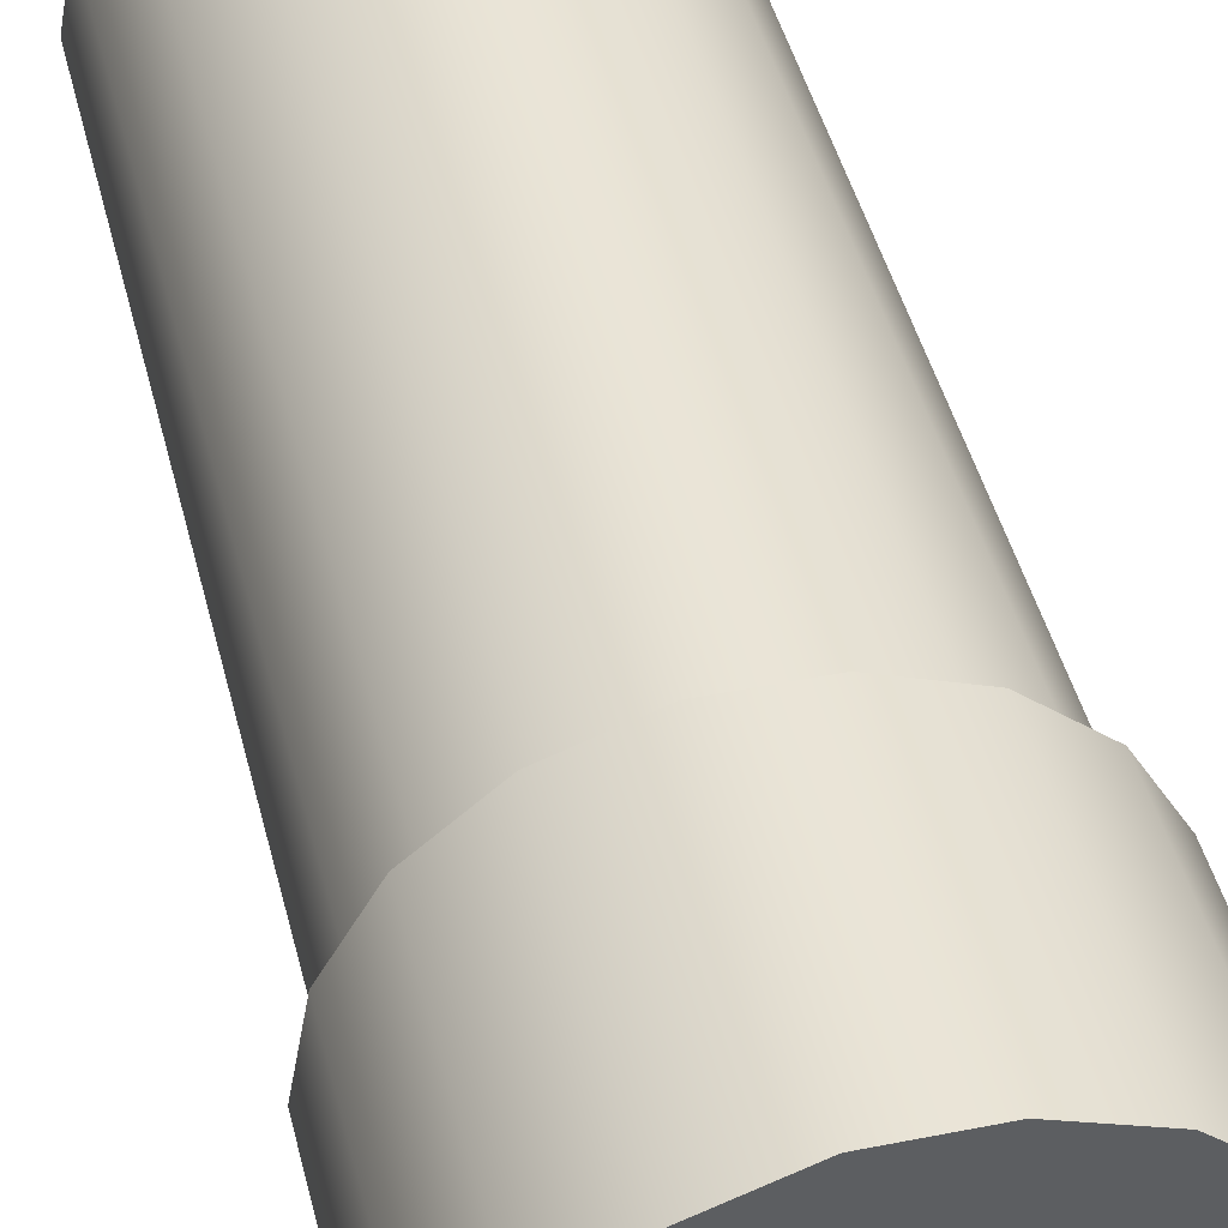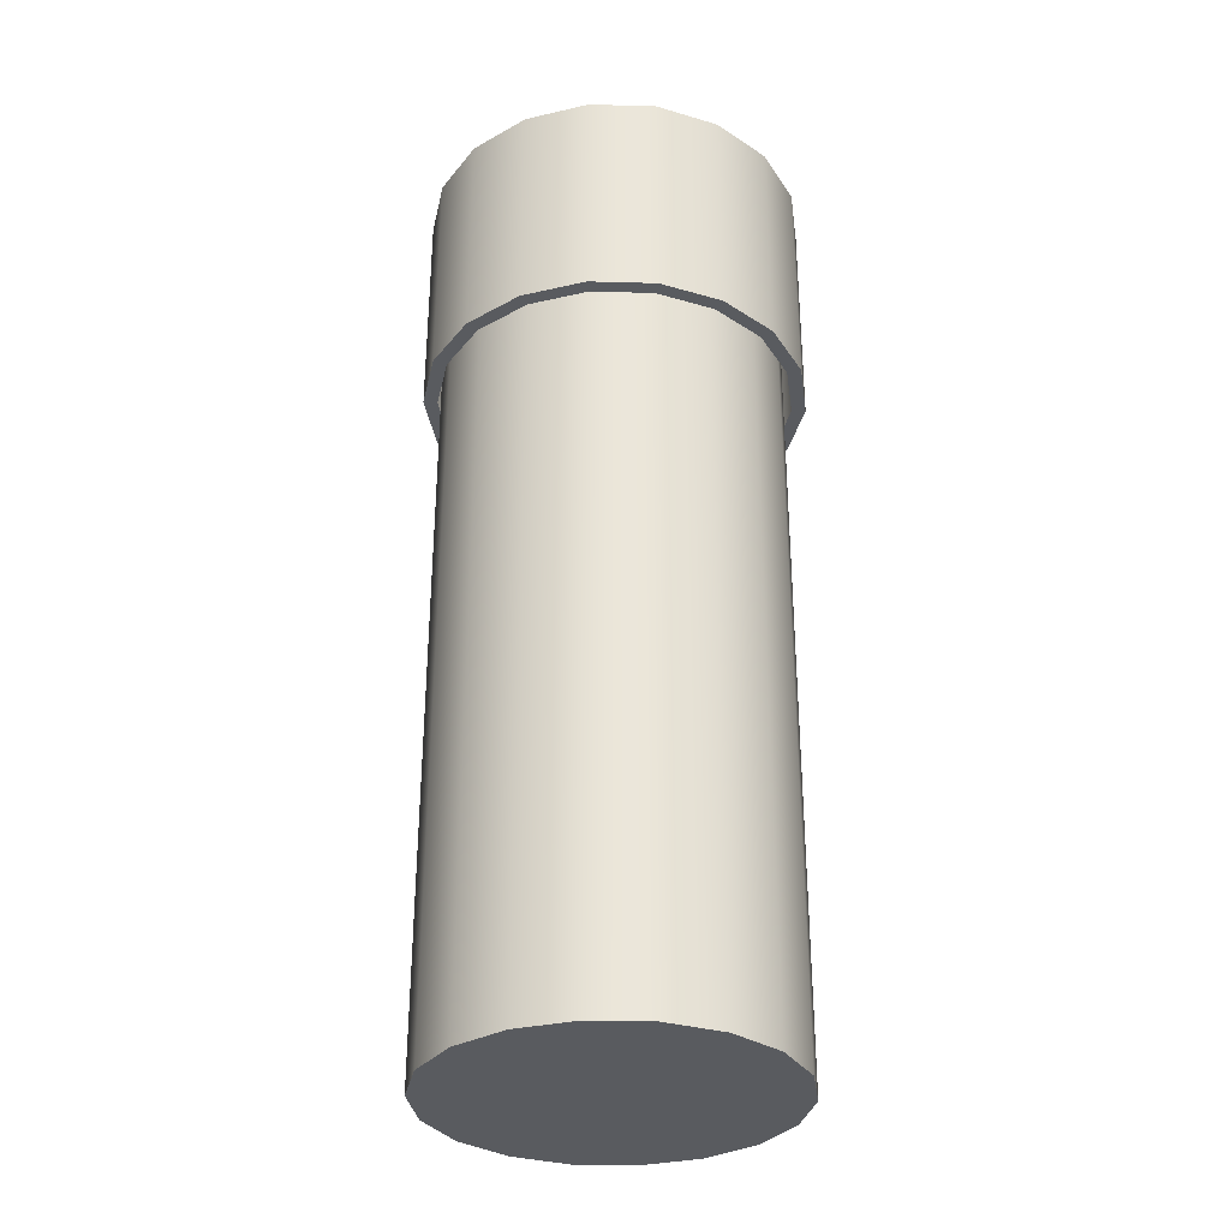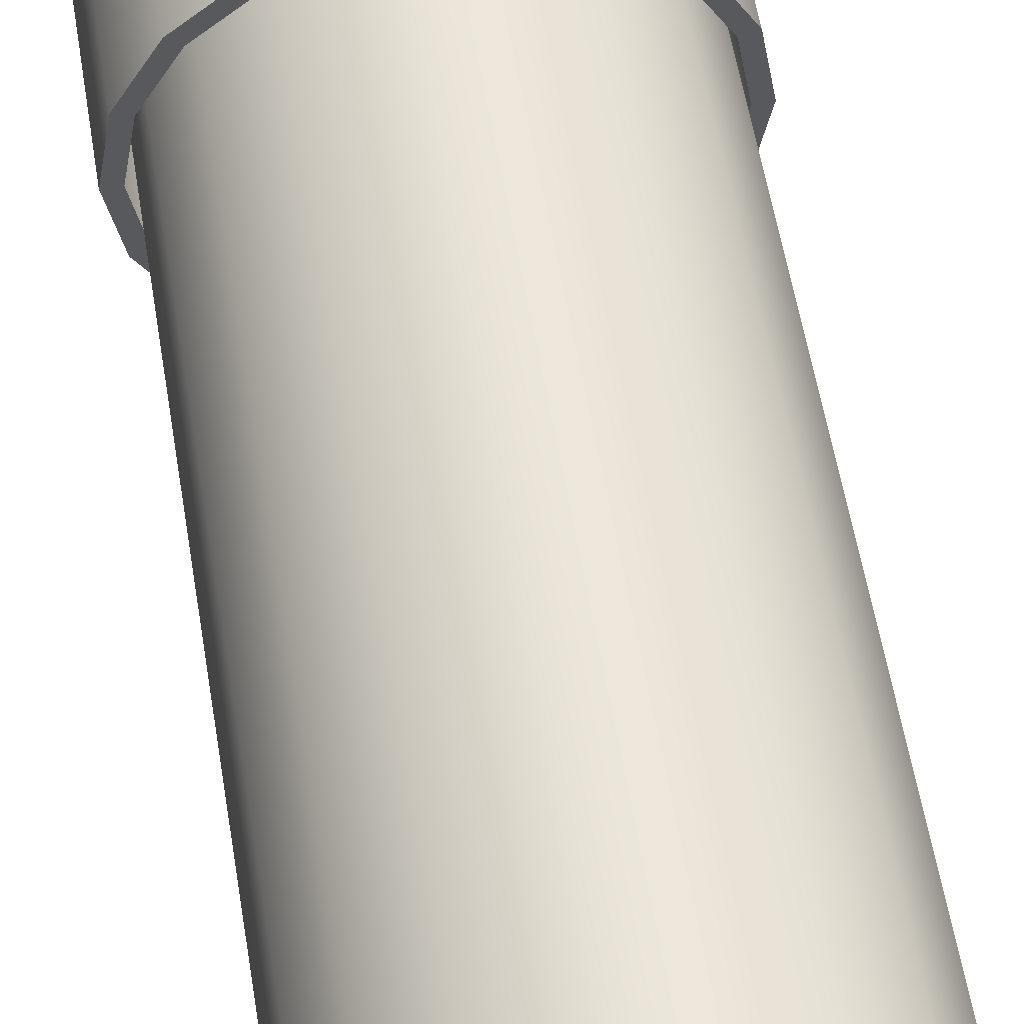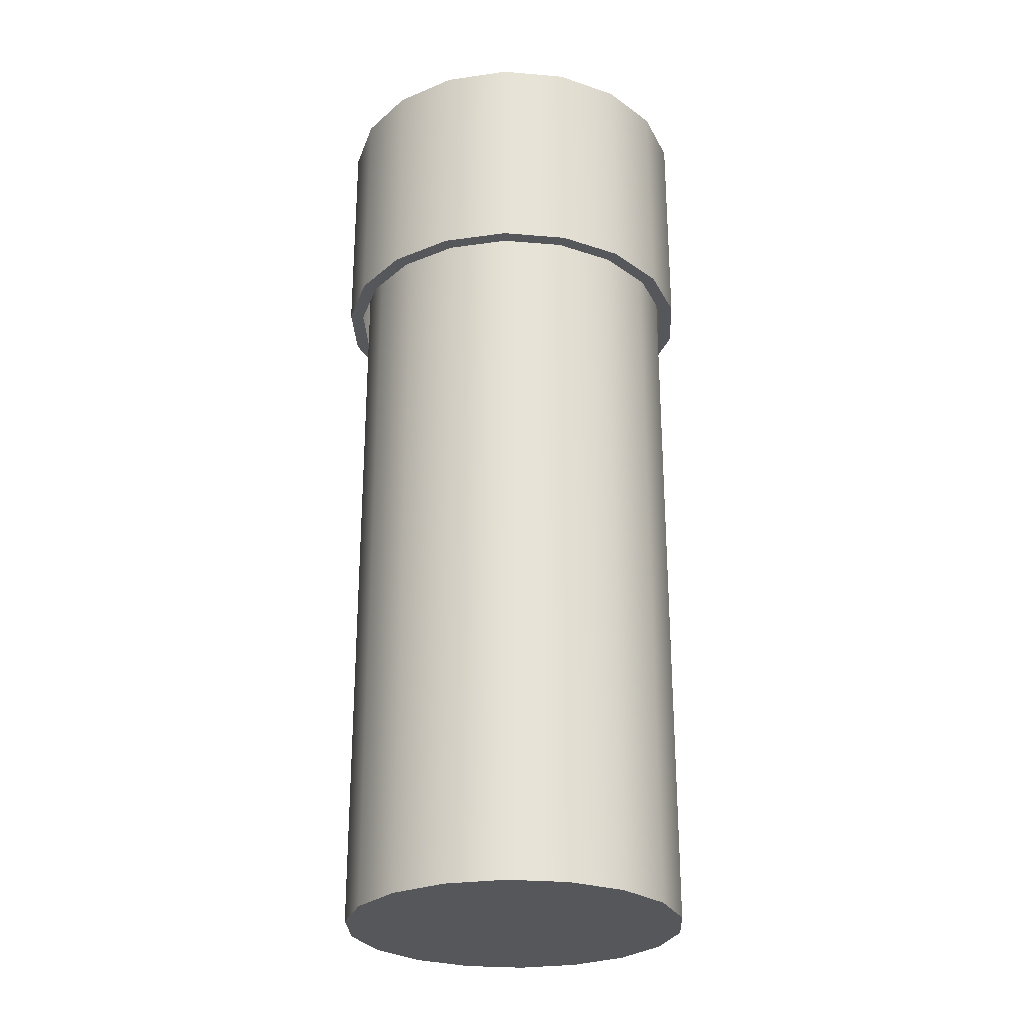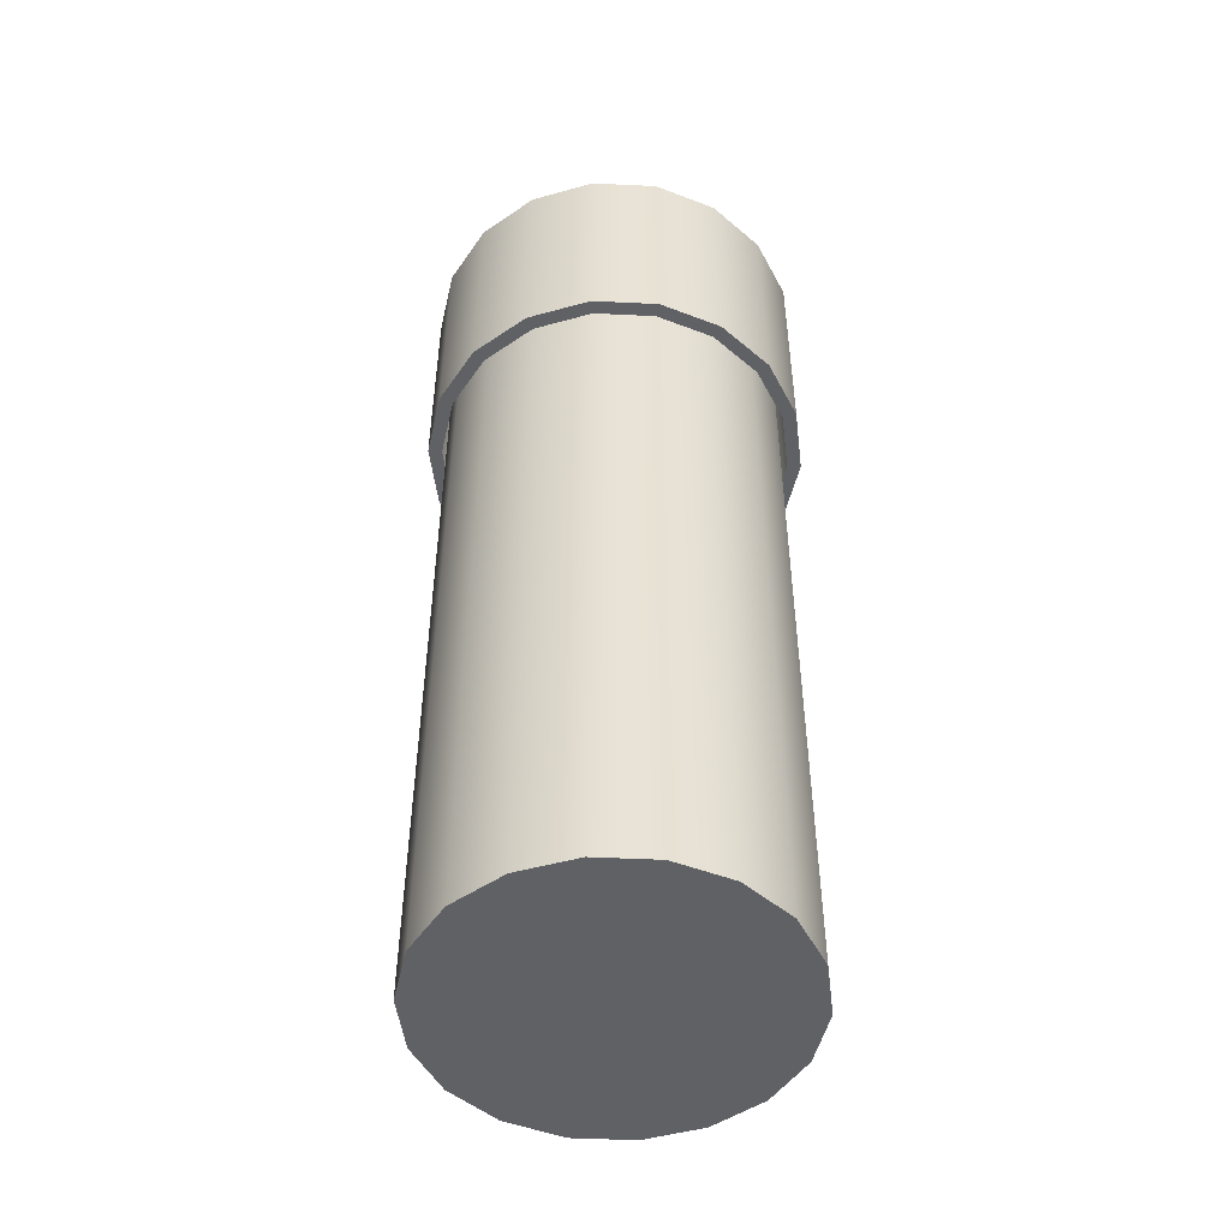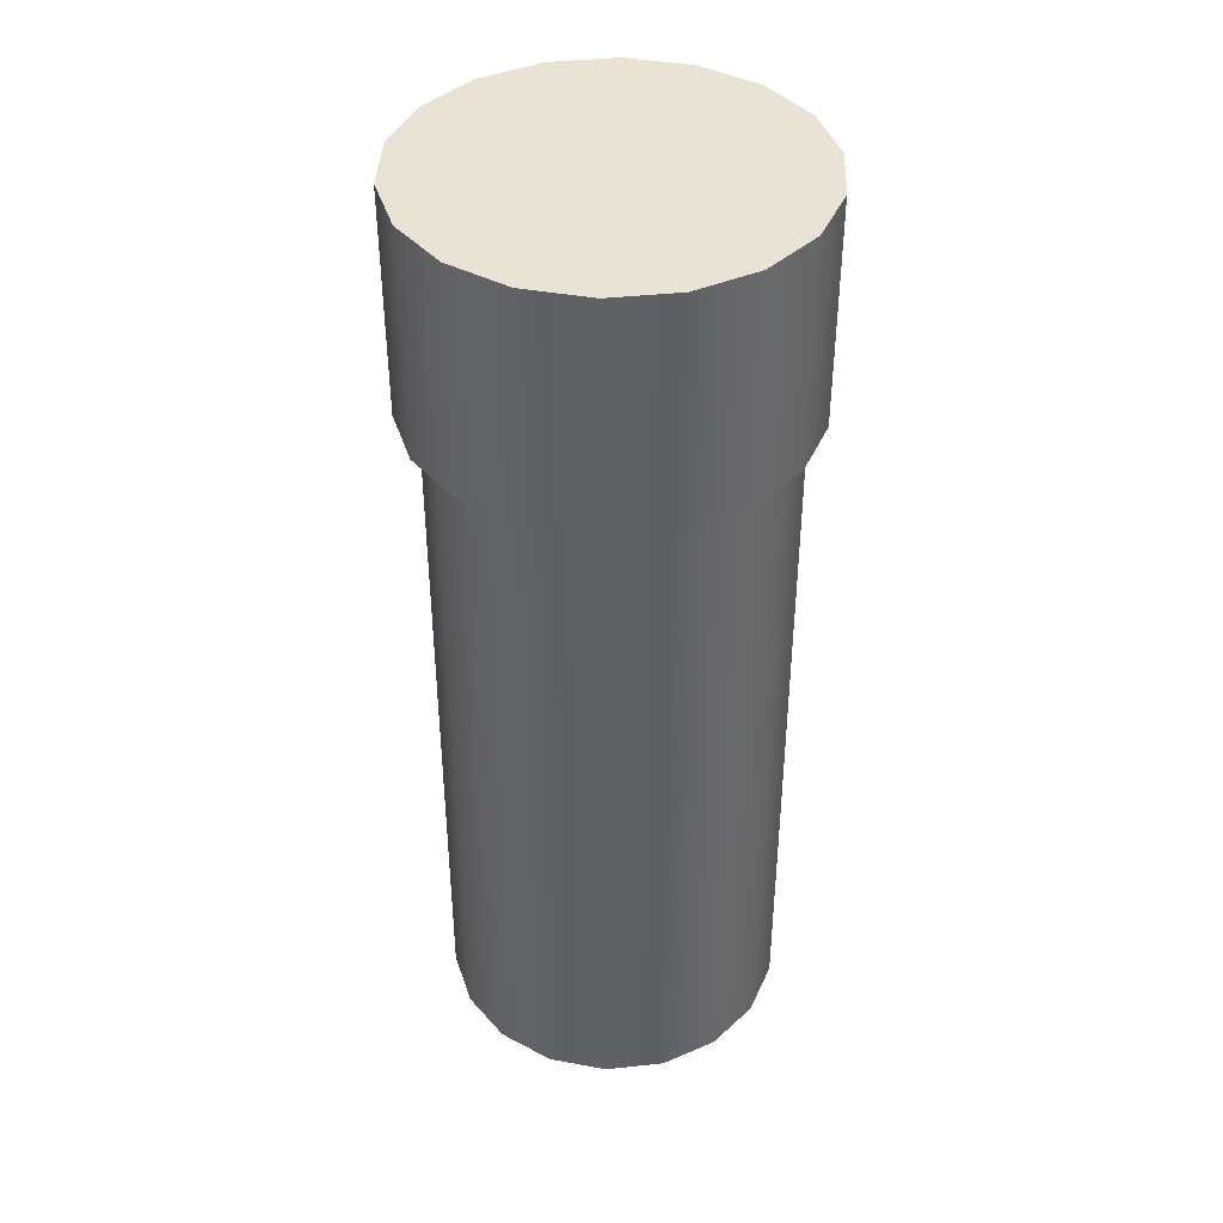
<metadata>
{"format":"obj","ext":"obj","renderer":"f3d","projection":"perspective","resolution":1024,"background":"white","views":[{"elev":43.2,"azim":166.6,"up":"+Z"},{"elev":-32.3,"azim":117.8,"up":"+Y"},{"elev":57.5,"azim":-9.4,"up":"+Z"},{"elev":-27.2,"azim":-27.5,"up":"+Y"},{"elev":-49.5,"azim":57.0,"up":"+Y"},{"elev":41.0,"azim":-27.4,"up":"+Y"}]}
</metadata>
<code>
v  14.99 -41.09 0.1691
v  14.09 -41.09 -4.915
v  14.09 39.67 -4.915
v  14.99 39.67 0.1691
v  11.51 -41.09 -9.386
v  11.51 39.67 -9.386
v  7.558 -41.09 -12.7
v  7.558 39.67 -12.7
v  2.707 -41.09 -14.47
v  2.707 39.67 -14.47
v  -2.455 -41.09 -14.47
v  -2.455 39.67 -14.47
v  -7.307 -41.09 -12.7
v  -7.307 39.67 -12.7
v  -11.26 -41.09 -9.386
v  -11.26 39.67 -9.386
v  -13.84 -41.09 -4.915
v  -13.84 39.67 -4.915
v  -14.74 -41.09 0.1691
v  -14.74 39.67 0.1691
v  -13.84 -41.09 5.253
v  -13.84 39.67 5.253
v  -11.26 -41.09 9.724
v  -11.26 39.67 9.724
v  -7.307 -41.09 13.04
v  -7.307 39.67 13.04
v  -2.455 -41.09 14.81
v  -2.455 39.67 14.81
v  2.707 -41.09 14.81
v  2.707 39.67 14.81
v  7.558 -41.09 13.04
v  7.558 39.67 13.04
v  11.51 -41.09 9.724
v  11.51 39.67 9.724
v  14.09 -41.09 5.253
v  14.09 39.67 5.253
v  0.1258 -41.09 0.1691
v  16.59 41.09 -0
v  15.59 41.09 5.674
v  15.59 21.38 5.674
v  16.59 21.38 0
v  12.71 41.09 10.66
v  12.71 21.38 10.66
v  8.295 41.09 14.37
v  8.295 21.38 14.37
v  2.881 41.09 16.34
v  2.881 21.38 16.34
v  -2.881 41.09 16.34
v  -2.881 21.38 16.34
v  -8.295 41.09 14.37
v  -8.295 21.38 14.37
v  -12.71 41.09 10.66
v  -12.71 21.38 10.66
v  -15.59 41.09 5.674
v  -15.59 21.38 5.674
v  -16.59 41.09 -0
v  -16.59 21.38 0
v  -15.59 41.09 -5.674
v  -15.59 21.38 -5.674
v  -12.71 41.09 -10.66
v  -12.71 21.38 -10.66
v  -8.295 41.09 -14.37
v  -8.295 21.38 -14.37
v  -2.881 41.09 -16.34
v  -2.881 21.38 -16.34
v  2.881 41.09 -16.34
v  2.881 21.38 -16.34
v  8.295 41.09 -14.37
v  8.295 21.38 -14.37
v  12.71 41.09 -10.66
v  12.71 21.38 -10.66
v  15.59 41.09 -5.674
v  15.59 21.38 -5.674
v  -0 41.09 -0
v  14.43 21.38 5.254
v  15.36 21.38 0
v  11.77 21.38 9.873
v  7.68 21.38 13.3
v  2.667 21.38 15.13
v  -2.667 21.38 15.13
v  -7.68 21.38 13.3
v  -11.77 21.38 9.873
v  -14.43 21.38 5.254
v  -15.36 21.38 0
v  -14.43 21.38 -5.254
v  -11.77 21.38 -9.873
v  -7.68 21.38 -13.3
v  -2.667 21.38 -15.13
v  2.667 21.38 -15.13
v  7.68 21.38 -13.3
v  11.77 21.38 -9.873
v  14.43 21.38 -5.254
g Vial
f 1 2 3 4
f 2 5 6 3
f 5 7 8 6
f 7 9 10 8
f 9 11 12 10
f 11 13 14 12
f 13 15 16 14
f 15 17 18 16
f 17 19 20 18
f 19 21 22 20
f 21 23 24 22
f 23 25 26 24
f 25 27 28 26
f 27 29 30 28
f 29 31 32 30
f 31 33 34 32
f 33 35 36 34
f 35 1 4 36
f 2 1 37
f 1 35 37
f 35 33 37
f 33 31 37
f 31 29 37
f 29 27 37
f 27 25 37
f 25 23 37
f 23 21 37
f 21 19 37
f 19 17 37
f 17 15 37
f 15 13 37
f 13 11 37
f 11 9 37
f 9 7 37
f 7 5 37
f 5 2 37
f 38 39 40 41
f 39 42 43 40
f 42 44 45 43
f 44 46 47 45
f 46 48 49 47
f 48 50 51 49
f 50 52 53 51
f 52 54 55 53
f 54 56 57 55
f 56 58 59 57
f 58 60 61 59
f 60 62 63 61
f 62 64 65 63
f 64 66 67 65
f 66 68 69 67
f 68 70 71 69
f 70 72 73 71
f 72 38 41 73
f 39 38 74
f 38 72 74
f 72 70 74
f 70 68 74
f 68 66 74
f 66 64 74
f 64 62 74
f 62 60 74
f 60 58 74
f 58 56 74
f 56 54 74
f 54 52 74
f 52 50 74
f 50 48 74
f 48 46 74
f 46 44 74
f 44 42 74
f 42 39 74
f 41 40 75 76
f 40 43 77 75
f 43 45 78 77
f 45 47 79 78
f 47 49 80 79
f 49 51 81 80
f 51 53 82 81
f 53 55 83 82
f 55 57 84 83
f 57 59 85 84
f 59 61 86 85
f 61 63 87 86
f 63 65 88 87
f 65 67 89 88
f 67 69 90 89
f 69 71 91 90
f 71 73 92 91
f 73 41 76 92

</code>
